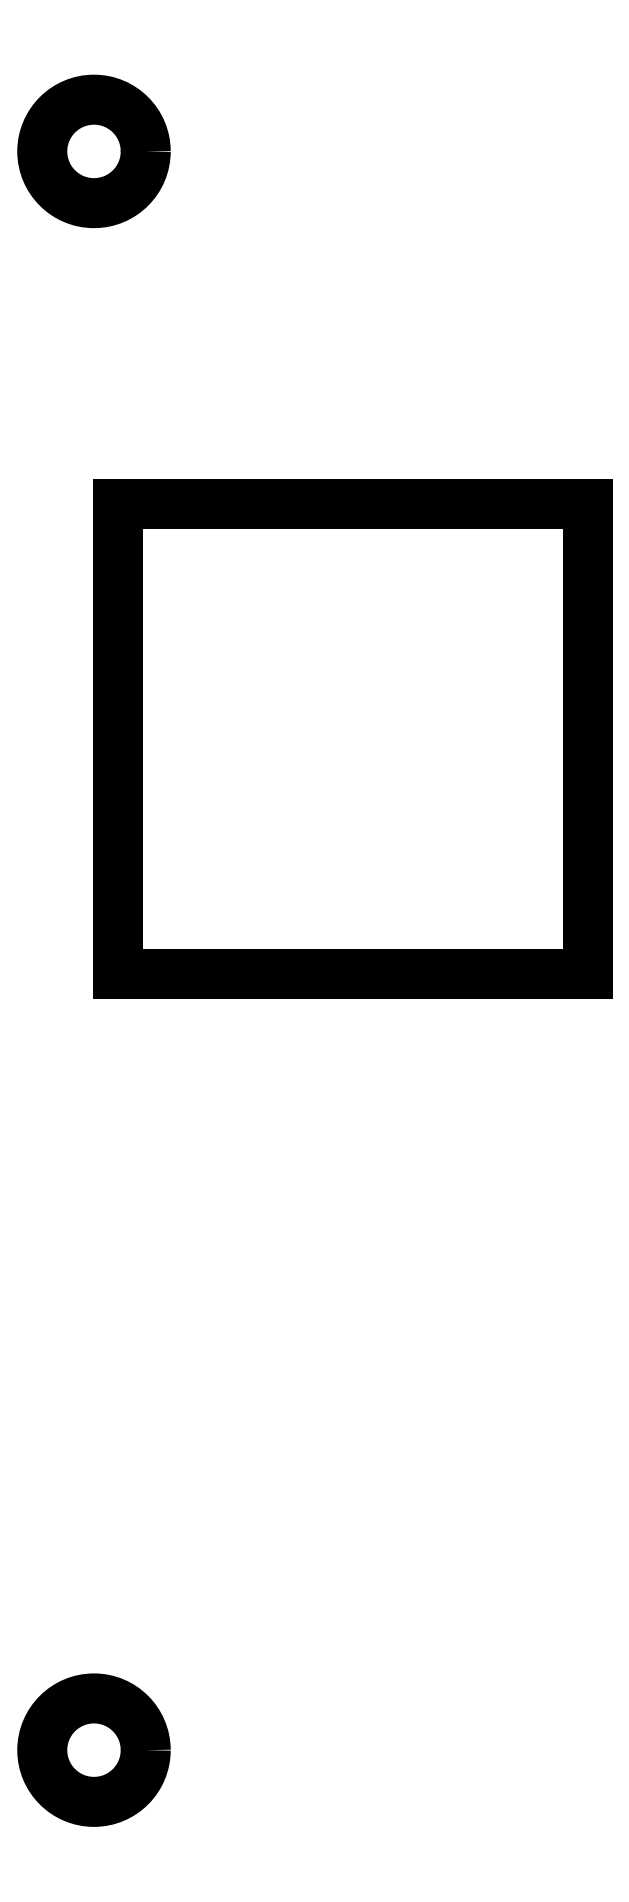
<metadata>
{"format":"dxf","ext":"dxf","renderer":"ezdxf+matplotlib","layout":"modelspace","background":"white","min_lineweight":24,"dpi":150}
</metadata>
<code>
0
SECTION
2
ENTITIES
0
LINE
8
0
10
9.5
20
16.5
11
19.5
21
16.5
0
LINE
8
0
10
19.5
20
16.5
11
19.5
21
26.5
0
LINE
8
0
10
19.5
20
26.5
11
9.5
21
26.5
0
LINE
8
0
10
9.5
20
26.5
11
9.5
21
16.5
0
CIRCLE
8
0
10
9
20
34
40
1.1
0
CIRCLE
8
0
10
9
20
0
40
1.1
0
ENDSEC
0
EOF

</code>
